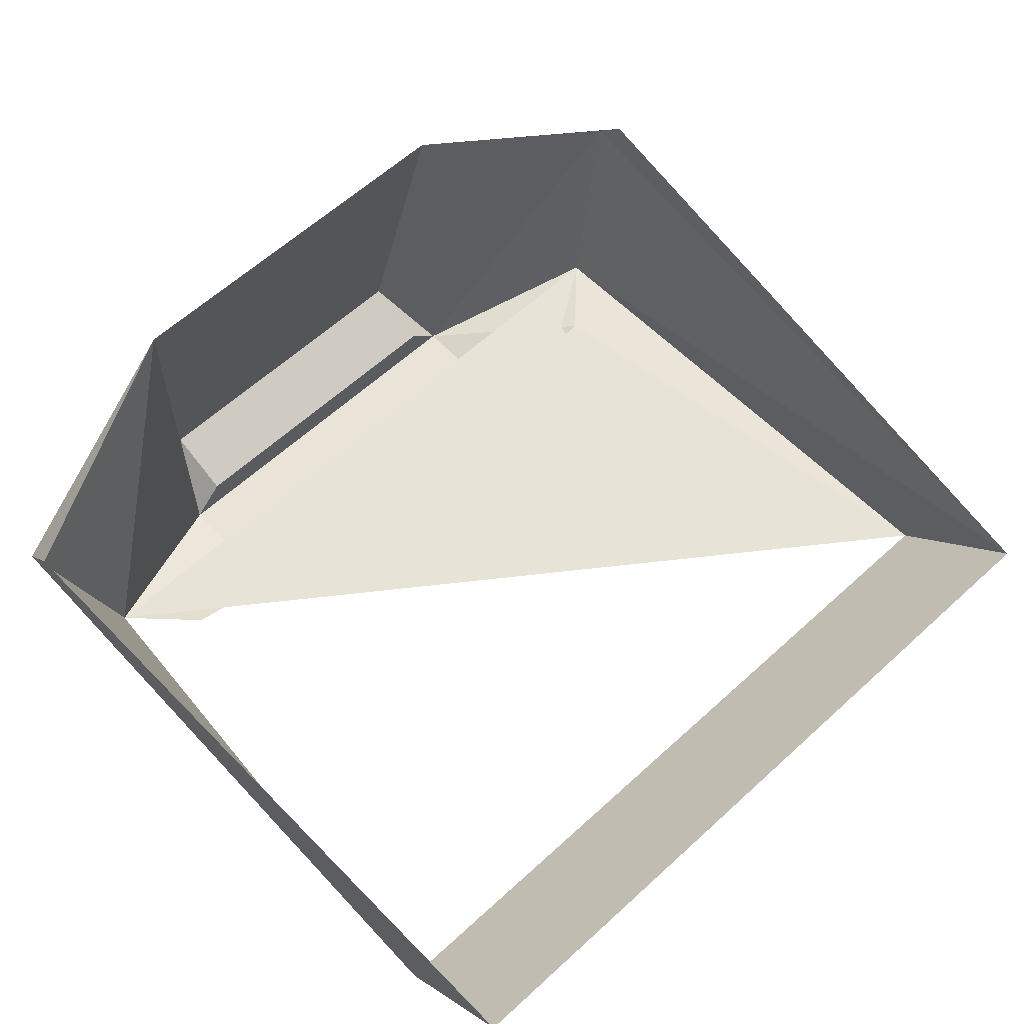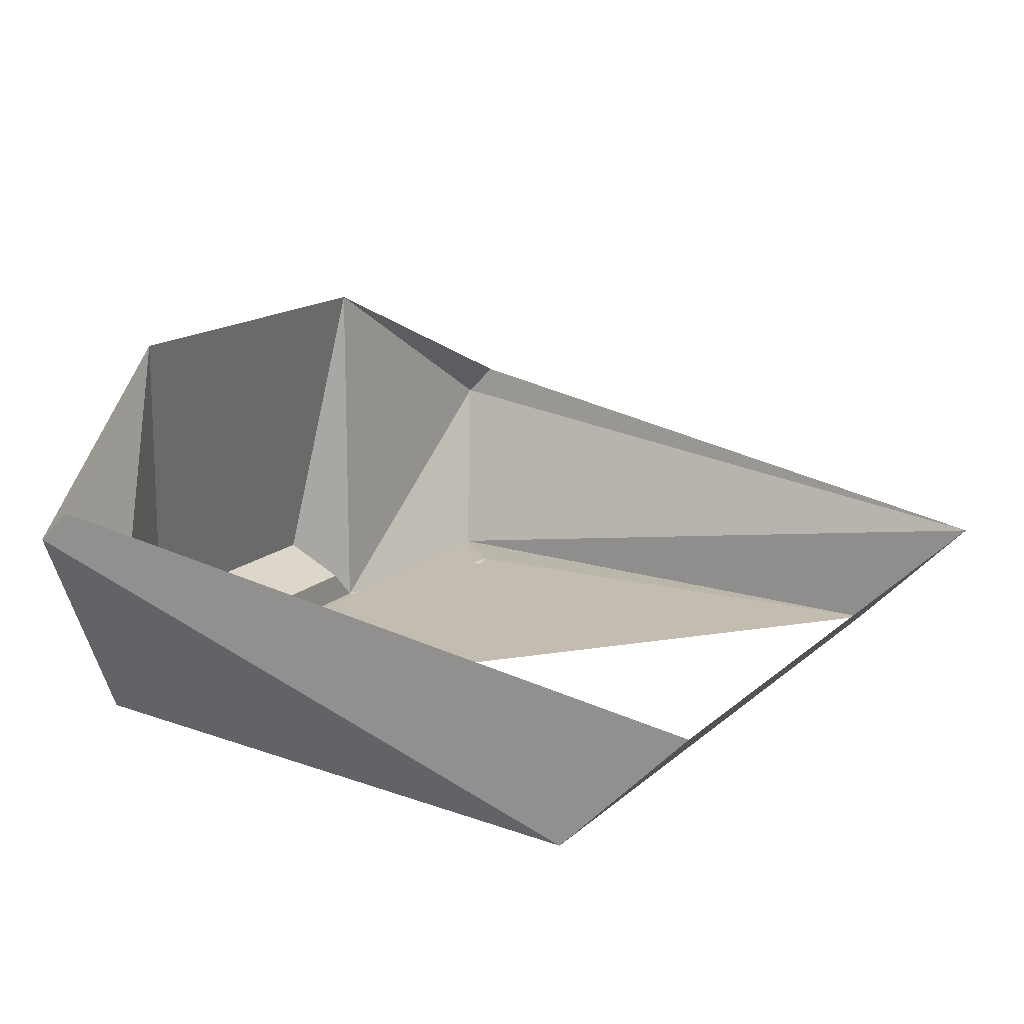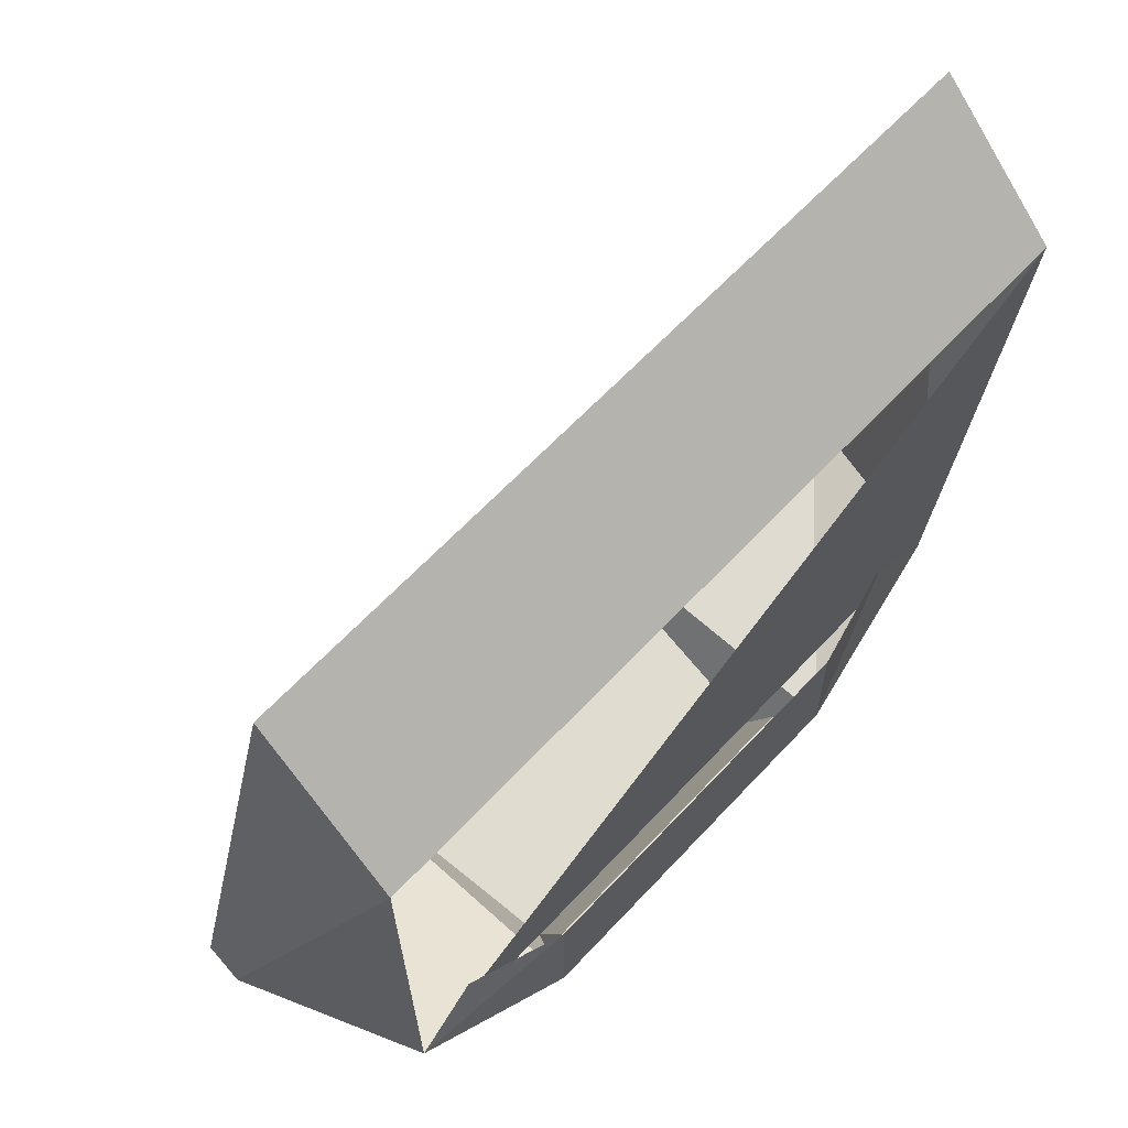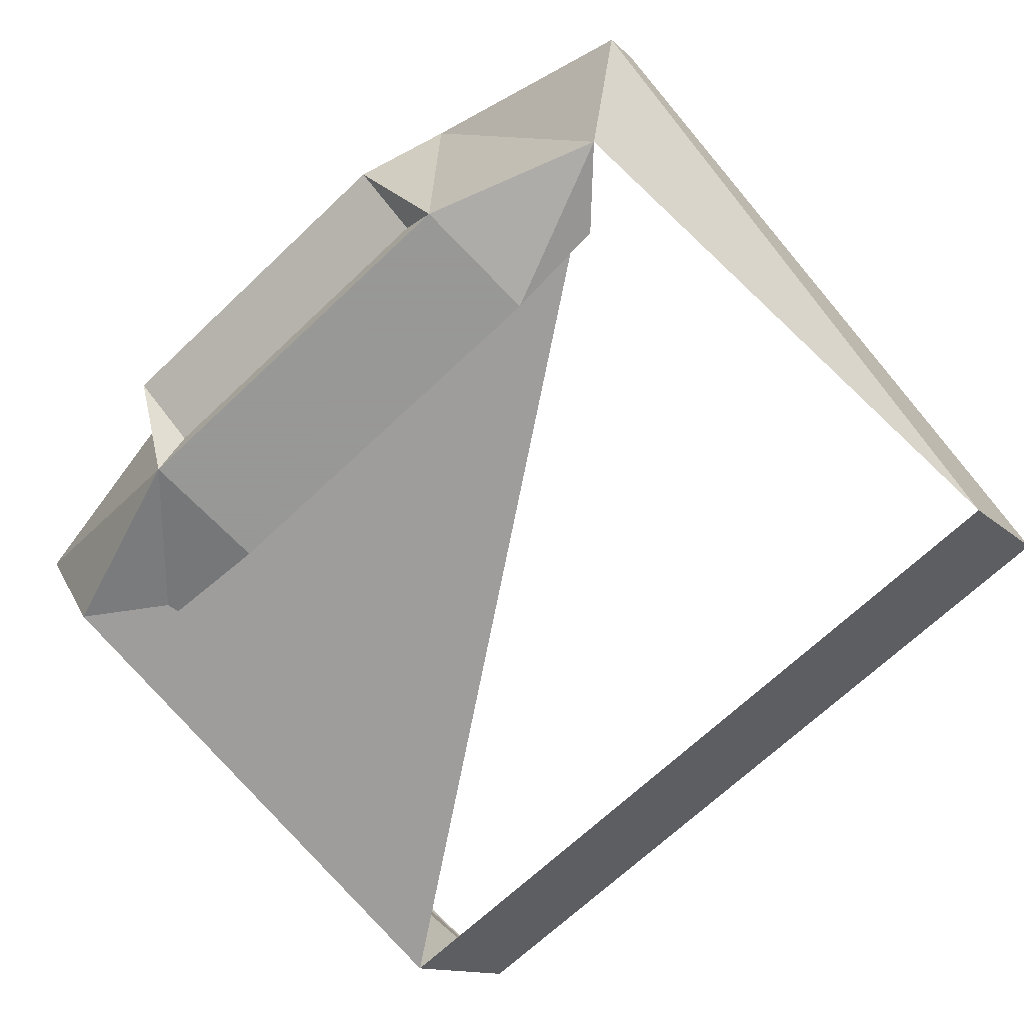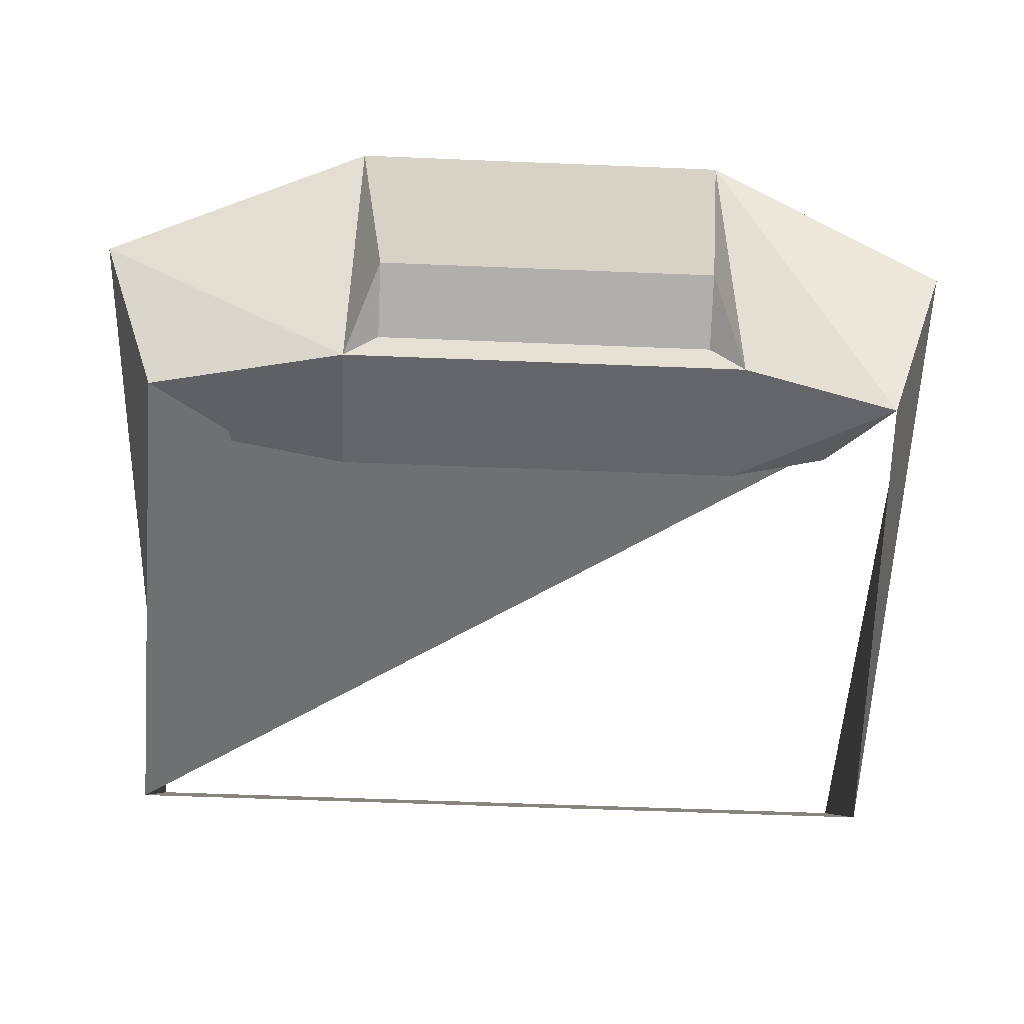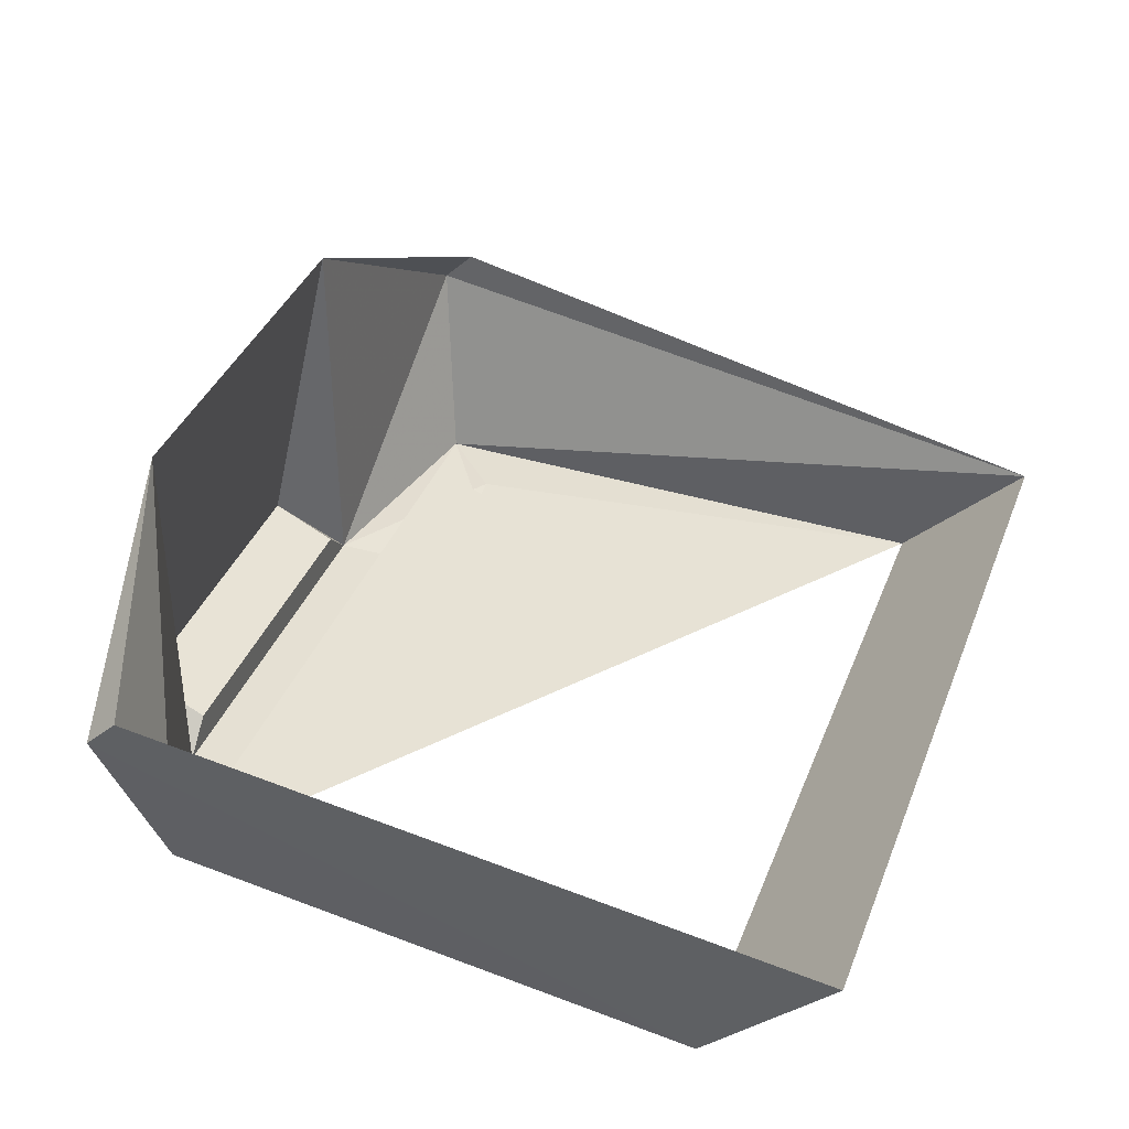
<metadata>
{"format":"obj","ext":"obj","renderer":"f3d","projection":"perspective","resolution":1024,"background":"white","views":[{"elev":60.8,"azim":-43.1,"up":"+Y"},{"elev":14.8,"azim":-61.0,"up":"+Y"},{"elev":62.5,"azim":-47.3,"up":"+Z"},{"elev":-68.4,"azim":-136.5,"up":"+Y"},{"elev":-51.5,"azim":177.4,"up":"+Y"},{"elev":38.2,"azim":-70.1,"up":"+Y"}]}
</metadata>
<code>
v -0.05469 -0.8516 -0.1094
v -0.05469 -0.9453 -0.1094
v -0.09375 -0.9375 -0.09375
v -0.1094 -0.8906 -0.1016
v -0.1094 -0.8828 -0.09375
v -0.1016 -0.9141 0.07031
v -0.1016 -0.9453 0.03906
v 0.09375 -0.9453 0.03906
v 0.09375 -0.9141 0.07031
v 0.08594 -0.9375 -0.09375
v 0.1016 -0.8906 -0.1016
v 0.1016 -0.8828 -0.09375
v 0.03906 -0.8516 -0.1094
v 0.03906 -0.9453 -0.1094
v 0.03125 -0.9297 -0.125
v -0.04688 -0.9297 -0.125
v -0.04688 -0.9375 -0.1094
v 0.03906 -0.9453 -0.07812
v -0.05469 -0.9453 -0.07812
v -0.07812 -0.9375 -0.07812
v 0.07031 -0.9375 -0.07812
v 0.03125 -0.9375 -0.1094
f 1 2 3
f 1 3 4
f 1 4 5
f 12 11 13
f 13 11 14
f 13 14 15
f 13 15 1
f 1 15 16
f 1 16 2
f 2 17 14
f 2 14 18
f 2 18 19
f 2 19 3
f 3 19 20
f 14 11 10
f 14 10 21
f 14 21 18
f 14 17 22
f 5 4 6
f 6 4 7
f 6 7 8
f 6 8 9
f 9 8 10
f 9 10 11
f 9 11 12
f 4 3 7
f 8 21 10
f 8 10 3
f 2 16 17
f 14 22 15
f 15 22 16
f 16 22 17

</code>
